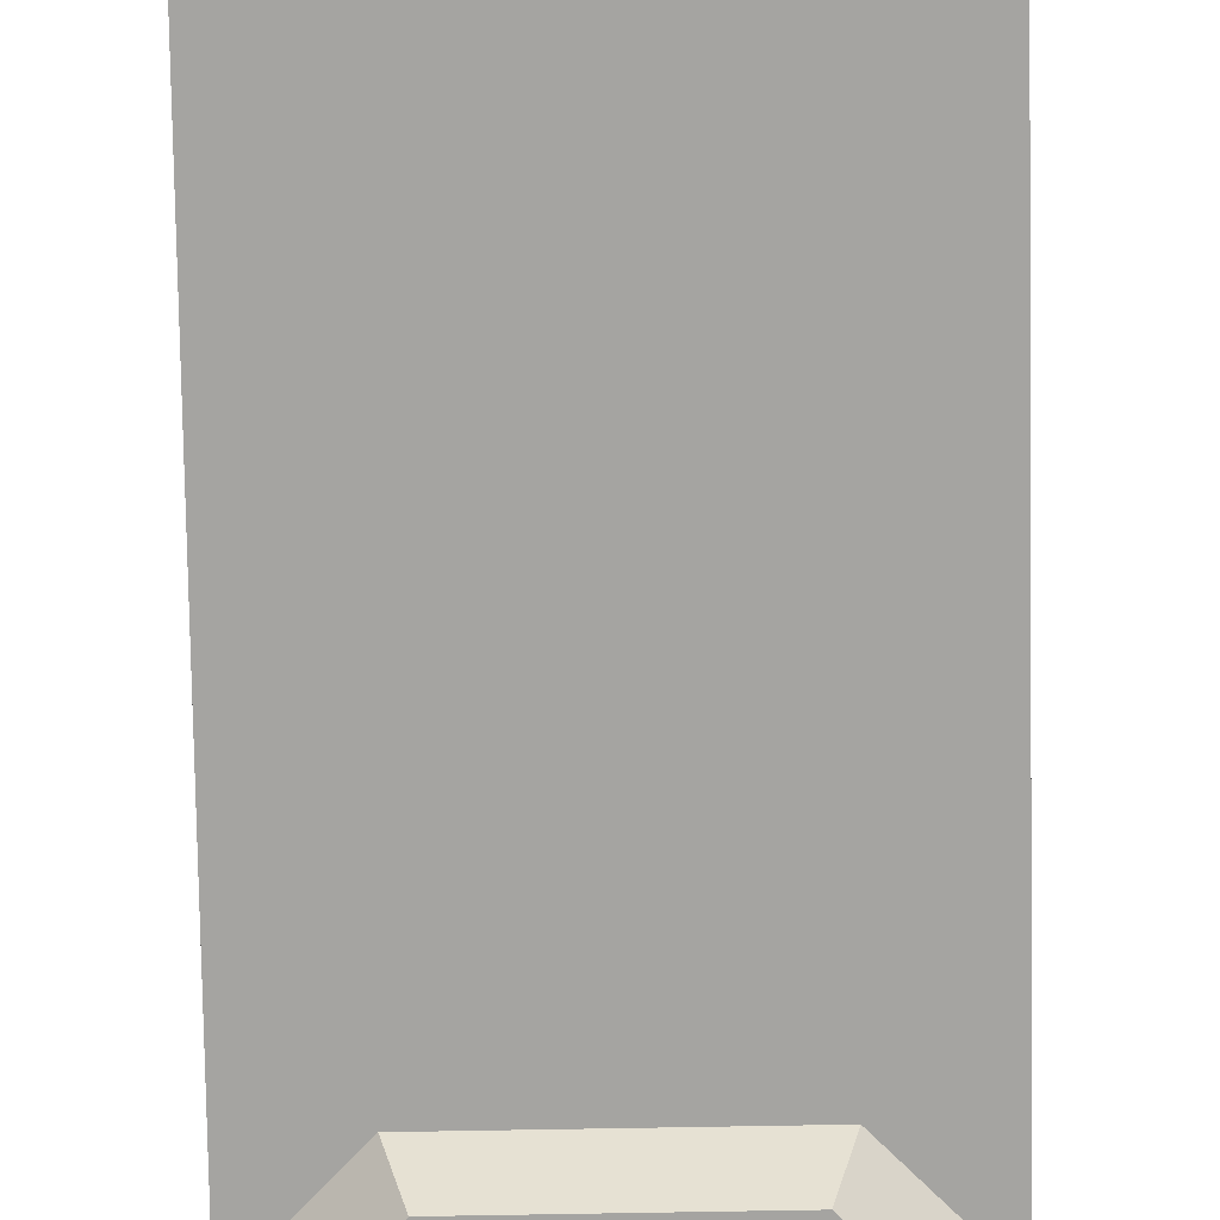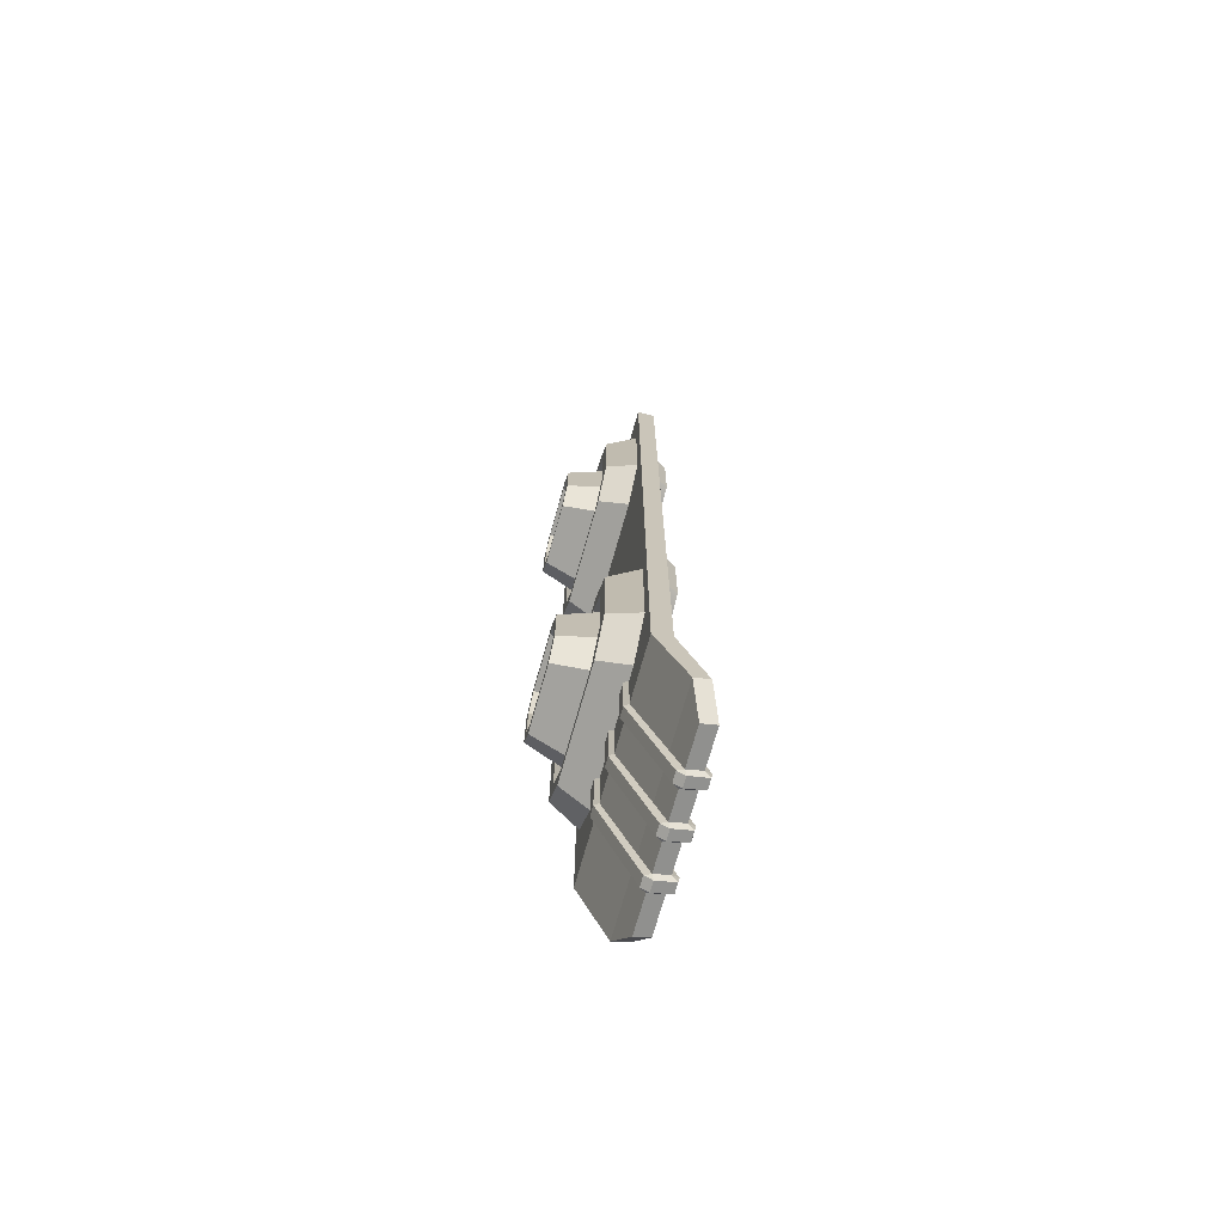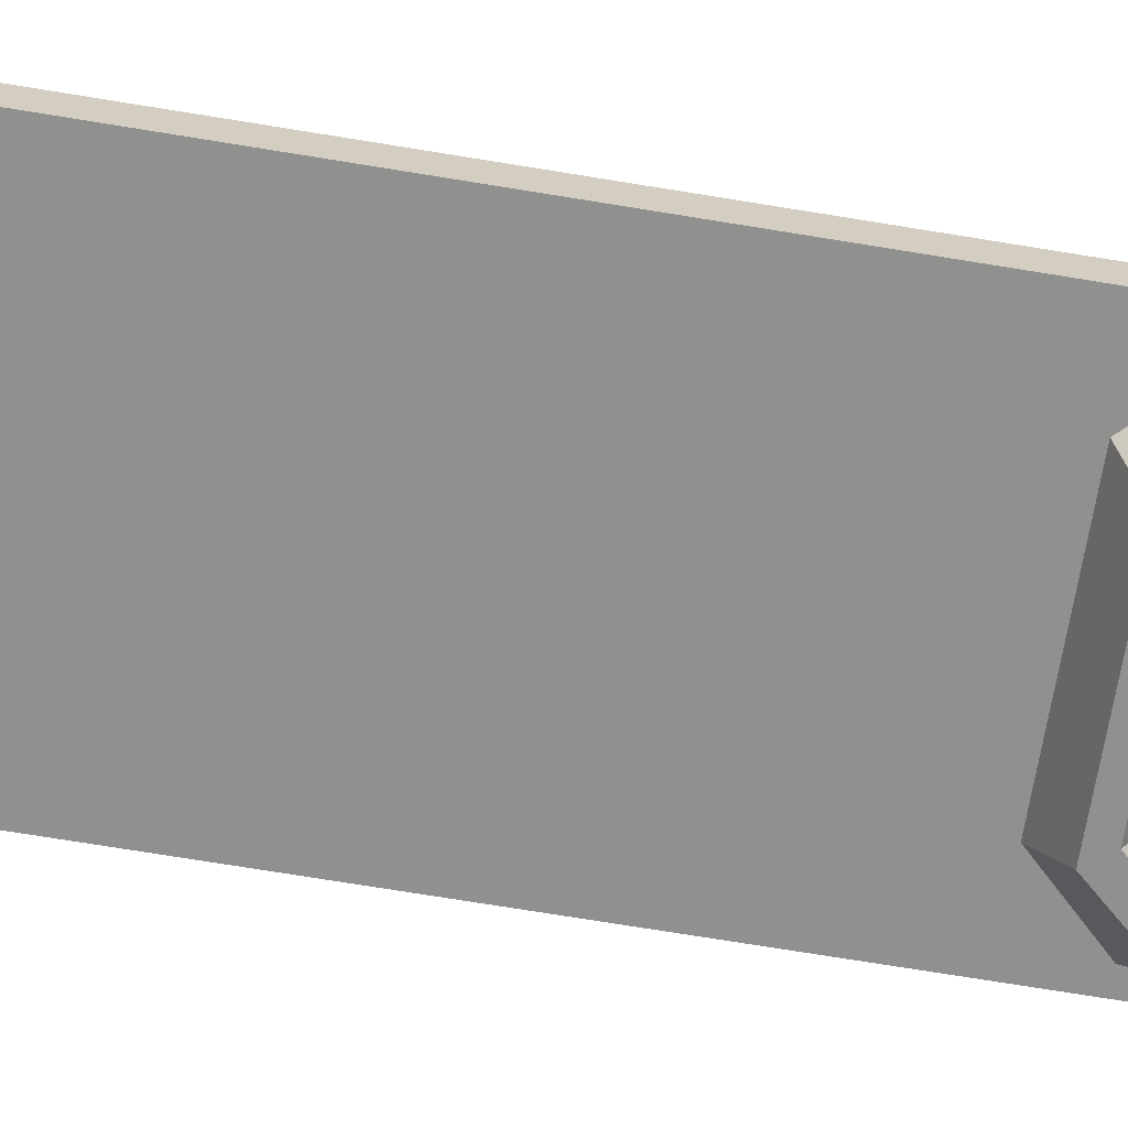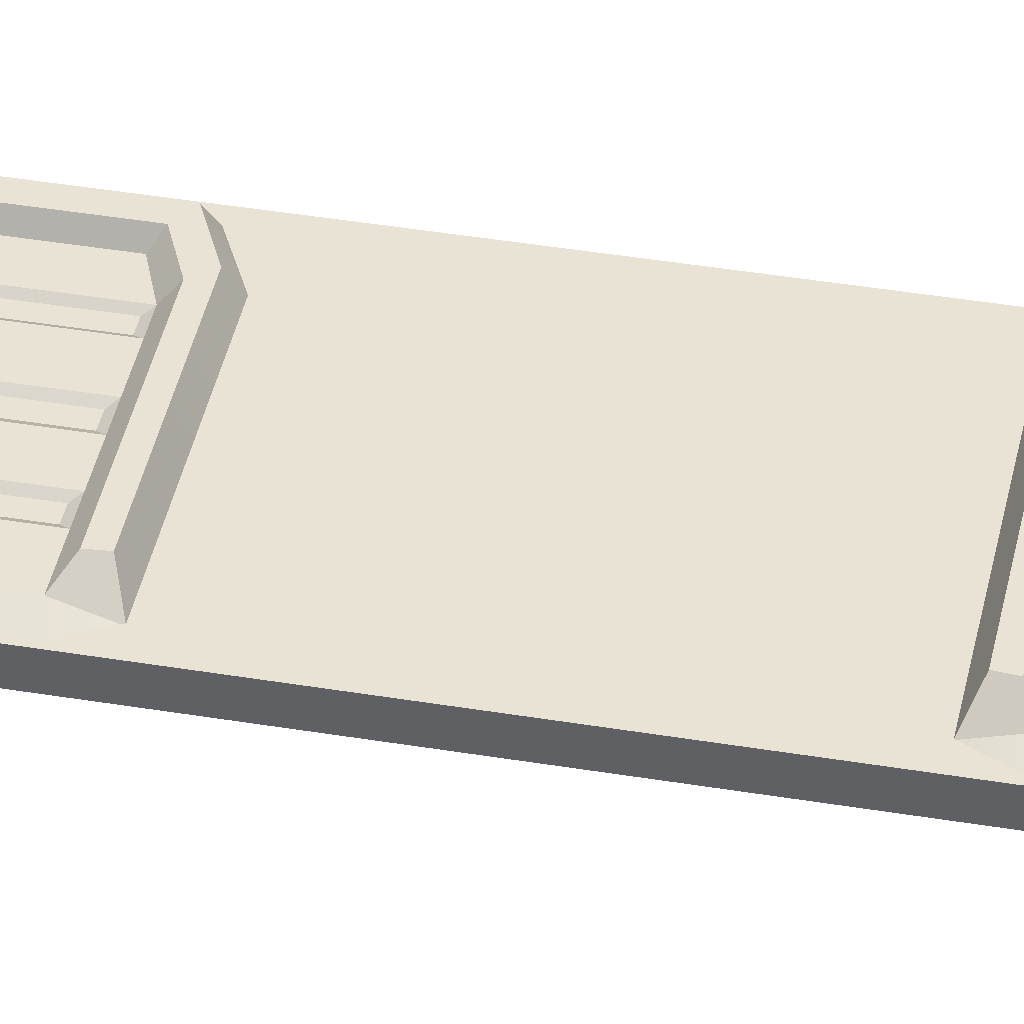
<metadata>
{"format":"obj","ext":"obj","renderer":"f3d","projection":"perspective","resolution":1024,"background":"white","views":[{"elev":-73.2,"azim":1.0,"up":"+Y"},{"elev":-72.7,"azim":74.2,"up":"+Z"},{"elev":-65.6,"azim":80.3,"up":"+Y"},{"elev":41.0,"azim":-78.5,"up":"+Y"}]}
</metadata>
<code>
v -17.62 -2.938 65.24
v 17.62 -2.938 65.24
v -17.62 -0.05175 65.24
v 17.62 -0.05175 65.24
v -17.62 0.05175 -63.96
v 17.62 0.05175 -63.96
v -17.62 -2.938 -65.24
v 17.62 -2.938 -65.24
v -14.34 -2.169 73.16
v 14.34 -2.169 73.16
v 14.34 0.2616 73.16
v -14.34 0.2616 73.16
v -4.757 -0.1998 79.33
v 4.757 -0.1998 79.33
v 4.757 1.367 78.91
v -4.757 1.367 78.91
v -17.62 4.352 -76.69
v 17.62 4.352 -76.69
v 17.62 1.875 -77.82
v -17.62 1.875 -77.82
v -14.02 6.041 -81.49
v 14.02 6.041 -81.49
v 14.02 3.578 -82.66
v -14.02 3.578 -82.66
v -17.62 -2.938 0
v -17.62 0 0
v 17.62 0 0
v 17.62 -2.938 0
v -10.31 -2.938 -56.69
v 10.31 -2.938 -56.69
v 10.31 -2.938 -25.13
v -10.31 -2.938 -25.13
v 10.31 -2.938 25.52
v -10.31 -2.938 25.52
v 10.31 -2.938 57.08
v -10.31 -2.938 57.08
v 15.75 -2.938 -50.89
v -15.75 -2.938 -50.89
v -15.75 -2.938 -30.69
v 15.75 -2.938 -30.69
v 15.75 -2.938 31.31
v -15.75 -2.938 31.31
v -15.75 -2.938 51.51
v 15.75 -2.938 51.51
v -8.141 -0.2581 -60.6
v -5.578 -0.2581 -60.6
v -7.668 1.354 -60.48
v -6.05 1.354 -60.48
v -7.668 1.024 -62.53
v -6.05 1.024 -62.53
v -8.141 -0.2581 -64.09
v -5.578 -0.2581 -64.09
v -7.668 7.178 -80.66
v -6.05 7.178 -80.66
v -5.578 6.041 -81.49
v -8.141 6.041 -81.49
v -7.668 3.905 -83.35
v -6.05 3.905 -83.35
v -5.578 3.578 -82.66
v -8.141 3.578 -82.66
v -6.05 6.963 -82
v -7.668 6.963 -82
v -7.668 -3.606 -65.29
v -6.05 -3.606 -65.29
v -5.578 -2.938 -65.24
v -8.141 -2.938 -65.24
v -6.05 2.657 -82.57
v -7.668 2.657 -82.57
v -7.668 -3.574 -55.52
v -6.05 -3.574 -55.52
v -5.578 -2.938 -56.69
v -8.141 -2.938 -56.69
v -1.282 -0.2581 -60.6
v 1.282 -0.2581 -60.6
v -0.809 1.354 -60.48
v 0.8089 1.354 -60.48
v -0.809 1.024 -62.53
v 0.8089 1.024 -62.53
v -1.282 -0.2581 -64.09
v 1.282 -0.2581 -64.09
v -0.809 7.178 -80.66
v 0.8089 7.178 -80.66
v 1.282 6.041 -81.49
v -1.282 6.041 -81.49
v -0.809 3.905 -83.35
v 0.8089 3.905 -83.35
v 1.282 3.578 -82.66
v -1.282 3.578 -82.66
v 0.8089 6.963 -82
v -0.809 6.963 -82
v -0.809 -3.606 -65.29
v 0.8089 -3.606 -65.29
v 1.282 -2.938 -65.24
v -1.282 -2.938 -65.24
v 0.8089 2.657 -82.57
v -0.809 2.657 -82.57
v -0.809 -3.574 -55.52
v 0.8089 -3.574 -55.52
v 1.282 -2.938 -56.69
v -1.282 -2.938 -56.69
v 5.578 -0.2581 -60.6
v 8.141 -0.2581 -60.6
v 6.05 1.354 -60.48
v 7.668 1.354 -60.48
v 6.05 1.024 -62.53
v 7.668 1.024 -62.53
v 5.578 -0.2581 -64.09
v 8.141 -0.2581 -64.09
v 6.05 7.178 -80.66
v 7.668 7.178 -80.66
v 8.141 6.041 -81.49
v 5.578 6.041 -81.49
v 6.05 3.905 -83.35
v 7.668 3.905 -83.35
v 8.141 3.578 -82.66
v 5.578 3.578 -82.66
v 7.668 6.963 -82
v 6.05 6.963 -82
v 6.05 -3.606 -65.29
v 7.668 -3.606 -65.29
v 8.141 -2.938 -65.24
v 5.578 -2.938 -65.24
v 7.668 2.657 -82.57
v 6.05 2.657 -82.57
v 6.05 -3.574 -55.52
v 7.668 -3.574 -55.52
v 8.141 -2.938 -56.69
v 5.578 -2.938 -56.69
v -10.31 0.05175 -46.14
v 10.31 0.05175 -46.14
v -9.26 3.34 -47.18
v 9.259 3.34 -47.18
v -9.26 3.34 -60.45
v 9.259 3.34 -60.45
v -10.31 0.05175 -61.49
v 10.31 0.05175 -61.49
v -8.47 3.34 -48.21
v 8.47 3.34 -48.21
v 8.47 3.34 -59.42
v -8.47 3.34 -59.42
v -7.545 2.7 -48.82
v 7.545 2.7 -48.82
v 7.545 2.7 -58.8
v -7.545 2.7 -58.8
v 11.68 0.05175 -59.8
v 11.68 0.05175 -47.83
v 10.49 3.34 -58.99
v 10.49 3.34 -48.64
v 9.598 3.34 -58.18
v 9.598 3.34 -49.44
v 8.55 2.7 -57.71
v 8.55 2.7 -49.92
v -11.68 0.05175 -59.8
v -11.68 0.05175 -47.83
v -10.49 3.34 -48.64
v -10.49 3.34 -58.99
v -9.598 3.34 -49.44
v -9.598 3.34 -58.18
v -8.55 2.7 -49.92
v -8.55 2.7 -57.71
v -8.938 -7.77 27.55
v 8.938 -7.77 27.55
v 13.65 -7.77 32.97
v -13.65 -7.77 32.97
v -13.65 -7.77 49.83
v 13.65 -7.77 49.83
v 8.938 -7.77 55.08
v -8.938 -7.77 55.08
v -7.566 -7.77 29.36
v 7.566 -7.77 29.36
v 11.56 -7.77 34.34
v -11.56 -7.77 34.34
v -11.56 -7.77 48.44
v 11.56 -7.77 48.44
v 7.566 -7.77 53.29
v -7.566 -7.77 53.29
v -6.423 -6.08 31.16
v 6.423 -6.08 31.16
v 9.812 -6.08 35.54
v -9.812 -6.08 35.54
v -9.812 -6.08 47.22
v 9.812 -6.08 47.22
v 6.423 -6.08 51.51
v -6.423 -6.08 51.51
v -5.143 -12.95 33.14
v 5.143 -12.95 33.14
v 7.856 -12.95 36.8
v -7.856 -12.95 36.8
v -7.856 -12.95 45.94
v 7.856 -12.95 45.94
v 5.143 -12.95 49.54
v -5.143 -12.95 49.54
v -4.368 -12.95 34.75
v 4.368 -12.95 34.75
v 6.672 -12.95 37.8
v -6.672 -12.95 37.8
v -6.672 -12.95 44.93
v 6.672 -12.95 44.93
v 4.367 -12.95 47.93
v -4.368 -12.95 47.93
v -3.719 -10.68 35.63
v 3.719 -10.68 35.63
v 5.681 -10.68 38.31
v -5.681 -10.68 38.31
v -5.681 -10.68 44.41
v 5.681 -10.68 44.41
v 3.719 -10.68 47.06
v -3.719 -10.68 47.06
v -8.938 -7.77 -54.66
v 8.938 -7.77 -54.66
v 13.65 -7.77 -49.24
v -13.65 -7.77 -49.24
v -13.65 -7.77 -32.37
v 13.65 -7.77 -32.37
v 8.938 -7.77 -27.13
v -8.938 -7.77 -27.13
v -7.566 -7.77 -52.84
v 7.566 -7.77 -52.84
v 11.56 -7.77 -47.87
v -11.56 -7.77 -47.87
v -11.56 -7.77 -33.77
v 11.56 -7.77 -33.77
v 7.566 -7.77 -28.92
v -7.566 -7.77 -28.92
v -6.423 -6.08 -51.05
v 6.423 -6.08 -51.05
v 9.812 -6.08 -46.67
v -9.812 -6.08 -46.67
v -9.812 -6.08 -34.98
v 9.812 -6.08 -34.98
v 6.423 -6.08 -30.7
v -6.423 -6.08 -30.7
v -5.143 -12.95 -49.07
v 5.143 -12.95 -49.07
v 7.856 -12.95 -45.4
v -7.856 -12.95 -45.4
v -7.856 -12.95 -36.27
v 7.856 -12.95 -36.27
v 5.143 -12.95 -32.67
v -5.143 -12.95 -32.67
v -4.368 -12.95 -47.45
v 4.368 -12.95 -47.45
v 6.672 -12.95 -44.41
v -6.672 -12.95 -44.41
v -6.672 -12.95 -37.27
v 6.672 -12.95 -37.27
v 4.367 -12.95 -34.27
v -4.368 -12.95 -34.27
v -3.719 -10.68 -46.57
v 3.719 -10.68 -46.57
v 5.681 -10.68 -43.89
v -5.681 -10.68 -43.89
v -5.681 -10.68 -37.8
v 5.681 -10.68 -37.8
v 3.719 -10.68 -35.15
v -3.719 -10.68 -35.15
v 15.94 -0.05175 -20.54
v 15.94 -0.05175 -35.33
v 14.77 2.262 -21.42
v 14.77 2.262 -34.45
v -12.46 2.262 -19.11
v -12.46 2.262 -36.76
v -15.15 -0.05175 -17.92
v -15.15 -0.05175 -37.95
v 9.864 2.262 -19.11
v 9.864 2.262 -36.76
v 10.63 -0.05175 -37.95
v 10.63 -0.05175 -17.92
v 8.532 2.262 -20.76
v 8.532 2.262 -35.11
v -12.61 2.262 -35.11
v -12.61 2.262 -20.76
v 12.75 2.262 -22.64
v 12.75 2.262 -33.23
v 7.942 0.8344 -22.07
v 7.942 0.8344 -33.8
v -14.71 0.8344 -33.8
v -14.71 0.8344 -22.07
v 11.85 0.8344 -23.61
v 11.85 0.8344 -32.26
v -17.22 -0.05175 -21.92
v -17.22 -0.05175 -33.95
v 5.193 0.8344 -22.07
v 5.193 0.8344 -33.8
v -8.287 -0.05175 -37.95
v -8.287 2.262 -36.76
v -8.287 2.262 -35.11
v -9.726 0.8344 -33.8
v -9.726 0.8344 -22.07
v -8.287 2.262 -20.76
v -8.287 2.262 -19.11
v -8.287 -0.05175 -17.92
v -1.008 -0.05175 -17.92
v -1.008 2.262 -19.11
v -1.008 2.262 -20.76
v 0.4884 0.8344 -22.07
v 0.4884 0.8344 -33.8
v -1.008 2.262 -35.11
v -1.008 2.262 -36.76
v -1.008 -0.05175 -37.95
v -2.504 0.8344 -33.8
v -2.504 0.8344 -22.07
v -6.849 0.8344 -33.8
v -6.849 0.8344 -22.07
v -0.1673 0.4525 -22.78
v -0.1673 0.4525 -33.09
v -1.849 0.4525 -33.09
v -1.849 0.4525 -22.78
v 7.339 0.4525 -22.78
v 7.339 0.4525 -33.09
v 5.795 0.4525 -33.09
v 5.795 0.4525 -22.78
v -7.48 0.4525 -33.09
v -7.48 0.4525 -22.78
v -9.095 0.4525 -33.09
v -9.095 0.4525 -22.78
v 15.94 -0.05175 39.79
v 15.94 -0.05175 25
v 14.77 2.262 38.9
v 14.77 2.262 25.88
v -12.46 2.262 41.21
v -12.46 2.262 23.57
v -15.15 -0.05175 42.41
v -15.15 -0.05175 22.37
v 9.864 2.262 41.21
v 9.864 2.262 23.57
v 10.63 -0.05175 22.37
v 10.63 -0.05175 42.41
v 8.532 2.262 39.57
v 8.532 2.262 25.22
v -12.61 2.262 25.22
v -12.61 2.262 39.57
v 12.75 2.262 37.69
v 12.75 2.262 27.1
v 7.942 0.8344 38.25
v 7.942 0.8344 26.53
v -14.71 0.8344 26.53
v -14.71 0.8344 38.25
v 11.85 0.8344 36.72
v 11.85 0.8344 28.07
v -17.22 -0.05175 38.4
v -17.22 -0.05175 26.38
v 5.193 0.8344 38.25
v 5.193 0.8344 26.53
v -8.287 -0.05175 22.37
v -8.287 2.262 23.57
v -8.287 2.262 25.22
v -9.726 0.8344 26.53
v -9.726 0.8344 38.25
v -8.287 2.262 39.57
v -8.287 2.262 41.21
v -8.287 -0.05175 42.41
v -1.008 -0.05175 42.41
v -1.008 2.262 41.21
v -1.008 2.262 39.57
v 0.4884 0.8344 38.25
v 0.4884 0.8344 26.53
v -1.008 2.262 25.22
v -1.008 2.262 23.57
v -1.008 -0.05175 22.37
v -2.504 0.8344 26.53
v -2.504 0.8344 38.25
v -6.849 0.8344 26.53
v -6.849 0.8344 38.25
v -0.1673 0.4525 37.55
v -0.1673 0.4525 27.24
v -1.849 0.4525 27.24
v -1.849 0.4525 37.55
v 7.339 0.4525 37.55
v 7.339 0.4525 27.24
v 5.795 0.4525 27.24
v 5.795 0.4525 37.55
v -7.48 0.4525 27.24
v -7.48 0.4525 37.55
v -9.095 0.4525 27.24
v -9.095 0.4525 37.55
f 13 14 15 16
f 21 22 23 24
f 27 28 8 6
f 7 25 26 5
f 1 2 10 9
f 2 4 11 10
f 4 3 12 11
f 3 1 9 12
f 9 10 14 13
f 10 11 15 14
f 11 12 16 15
f 12 9 13 16
f 5 6 18 17
f 6 8 19 18
f 8 7 20 19
f 7 5 17 20
f 17 18 22 21
f 18 19 23 22
f 19 20 24 23
f 20 17 21 24
f 26 25 1 3
f 2 28 27 4
f 27 6 5 26
f 27 26 3 4
f 7 8 30 29
f 8 37 30
f 28 25 32 31
f 38 7 29
f 25 28 33 34
f 28 41 33
f 2 1 36 35
f 42 25 34
f 40 28 31
f 25 39 32
f 25 7 38 39
f 8 28 40 37
f 44 2 35
f 1 43 36
f 1 25 42 43
f 28 2 44 41
f 47 48 50 49
f 46 52 50 48
f 51 45 47 49
f 49 50 54 53
f 50 52 55 54
f 51 49 53 56
f 53 54 61 62
f 54 55 61
f 56 53 62
f 61 55 59 58
f 62 61 58 57
f 56 62 57 60
f 57 58 67 68
f 58 59 67
f 60 57 68
f 67 59 65 64
f 68 67 64 63
f 60 68 63 66
f 63 64 70 69
f 64 65 71 70
f 66 63 69 72
f 75 76 78 77
f 74 80 78 76
f 79 73 75 77
f 77 78 82 81
f 78 80 83 82
f 79 77 81 84
f 81 82 89 90
f 82 83 89
f 84 81 90
f 89 83 87 86
f 90 89 86 85
f 84 90 85 88
f 85 86 95 96
f 86 87 95
f 88 85 96
f 95 87 93 92
f 96 95 92 91
f 88 96 91 94
f 91 92 98 97
f 92 93 99 98
f 94 91 97 100
f 103 104 106 105
f 102 108 106 104
f 107 101 103 105
f 105 106 110 109
f 106 108 111 110
f 107 105 109 112
f 109 110 117 118
f 110 111 117
f 112 109 118
f 117 111 115 114
f 118 117 114 113
f 112 118 113 116
f 113 114 123 124
f 114 115 123
f 116 113 124
f 123 115 121 120
f 124 123 120 119
f 116 124 119 122
f 119 120 126 125
f 120 121 127 126
f 122 119 125 128
f 129 130 132 131
f 141 142 143 144
f 133 134 136 135
f 135 136 130 129
f 146 145 147 148
f 153 154 155 156
f 131 132 138 137
f 148 147 149 150
f 134 133 140 139
f 156 155 157 158
f 137 138 142 141
f 150 149 151 152
f 139 140 144 143
f 158 157 159 160
f 130 136 145 146
f 136 134 147 145
f 132 130 146 148
f 134 139 149 147
f 138 132 148 150
f 139 143 151 149
f 143 142 152 151
f 142 138 150 152
f 135 129 154 153
f 129 131 155 154
f 133 135 153 156
f 131 137 157 155
f 140 133 156 158
f 137 141 159 157
f 141 144 160 159
f 144 140 158 160
f 201 202 203 204
f 205 206 207 208
f 204 203 206 205
f 34 33 162 161
f 33 41 163 162
f 42 34 161 164
f 44 35 167 166
f 35 36 168 167
f 36 43 165 168
f 41 44 166 163
f 43 42 164 165
f 161 162 170 169
f 162 163 171 170
f 164 161 169 172
f 166 167 175 174
f 167 168 176 175
f 168 165 173 176
f 163 166 174 171
f 165 164 172 173
f 169 170 178 177
f 170 171 179 178
f 172 169 177 180
f 174 175 183 182
f 175 176 184 183
f 176 173 181 184
f 171 174 182 179
f 173 172 180 181
f 177 178 186 185
f 178 179 187 186
f 180 177 185 188
f 182 183 191 190
f 183 184 192 191
f 184 181 189 192
f 179 182 190 187
f 181 180 188 189
f 185 186 194 193
f 186 187 195 194
f 188 185 193 196
f 190 191 199 198
f 191 192 200 199
f 192 189 197 200
f 187 190 198 195
f 189 188 196 197
f 193 194 202 201
f 194 195 203 202
f 196 193 201 204
f 198 199 207 206
f 199 200 208 207
f 200 197 205 208
f 195 198 206 203
f 197 196 204 205
f 249 250 251 252
f 253 254 255 256
f 252 251 254 253
f 29 30 210 209
f 30 37 211 210
f 38 29 209 212
f 40 31 215 214
f 31 32 216 215
f 32 39 213 216
f 37 40 214 211
f 39 38 212 213
f 209 210 218 217
f 210 211 219 218
f 212 209 217 220
f 214 215 223 222
f 215 216 224 223
f 216 213 221 224
f 211 214 222 219
f 213 212 220 221
f 217 218 226 225
f 218 219 227 226
f 220 217 225 228
f 222 223 231 230
f 223 224 232 231
f 224 221 229 232
f 219 222 230 227
f 221 220 228 229
f 225 226 234 233
f 226 227 235 234
f 228 225 233 236
f 230 231 239 238
f 231 232 240 239
f 232 229 237 240
f 227 230 238 235
f 229 228 236 237
f 233 234 242 241
f 234 235 243 242
f 236 233 241 244
f 238 239 247 246
f 239 240 248 247
f 240 237 245 248
f 235 238 246 243
f 237 236 244 245
f 241 242 250 249
f 242 243 251 250
f 244 241 249 252
f 246 247 255 254
f 247 248 256 255
f 248 245 253 256
f 243 246 254 251
f 245 244 252 253
f 257 258 260 259
f 305 306 307 308
f 279 280 276 275
f 258 267 266 260
f 265 268 257 259
f 277 282 281 278
f 259 260 274 273
f 260 266 270 274
f 265 259 273 269
f 297 298 301
f 302 295 296
f 273 274 280 279
f 274 270 276 280
f 269 273 279 275
f 261 272 278 263
f 271 262 264 277
f 264 282 277
f 278 281 263
f 283 269 275
f 309 310 311 312
f 270 284 276
f 286 285 264 262
f 287 286 262 271
f 288 287 271 277
f 289 288 277 278
f 272 290 289 278
f 261 291 290 272
f 263 292 291 261
f 294 293 268 265
f 295 294 265 269
f 296 295 269 283
f 283 284 297 296
f 284 270 298 297
f 270 266 299 298
f 266 267 300 299
f 299 300 285 286
f 298 299 286 287
f 301 298 287 303
f 302 301 303 304
f 304 290 295 302
f 290 291 294 295
f 291 292 293 294
f 303 287 288
f 314 313 315 316
f 289 290 304
f 296 297 306 305
f 297 301 307 306
f 301 302 308 307
f 302 296 305 308
f 275 276 310 309
f 276 284 311 310
f 284 283 312 311
f 283 275 309 312
f 304 303 313 314
f 303 288 315 313
f 288 289 316 315
f 289 304 314 316
f 317 318 320 319
f 365 366 367 368
f 339 340 336 335
f 318 327 326 320
f 325 328 317 319
f 337 342 341 338
f 319 320 334 333
f 320 326 330 334
f 325 319 333 329
f 357 358 361
f 362 355 356
f 333 334 340 339
f 334 330 336 340
f 329 333 339 335
f 321 332 338 323
f 331 322 324 337
f 324 342 337
f 338 341 323
f 343 329 335
f 369 370 371 372
f 330 344 336
f 346 345 324 322
f 347 346 322 331
f 348 347 331 337
f 349 348 337 338
f 332 350 349 338
f 321 351 350 332
f 323 352 351 321
f 354 353 328 325
f 355 354 325 329
f 356 355 329 343
f 343 344 357 356
f 344 330 358 357
f 330 326 359 358
f 326 327 360 359
f 359 360 345 346
f 358 359 346 347
f 361 358 347 363
f 362 361 363 364
f 364 350 355 362
f 350 351 354 355
f 351 352 353 354
f 363 347 348
f 374 373 375 376
f 349 350 364
f 356 357 366 365
f 357 361 367 366
f 361 362 368 367
f 362 356 365 368
f 335 336 370 369
f 336 344 371 370
f 344 343 372 371
f 343 335 369 372
f 364 363 373 374
f 363 348 375 373
f 348 349 376 375
f 349 364 374 376

</code>
